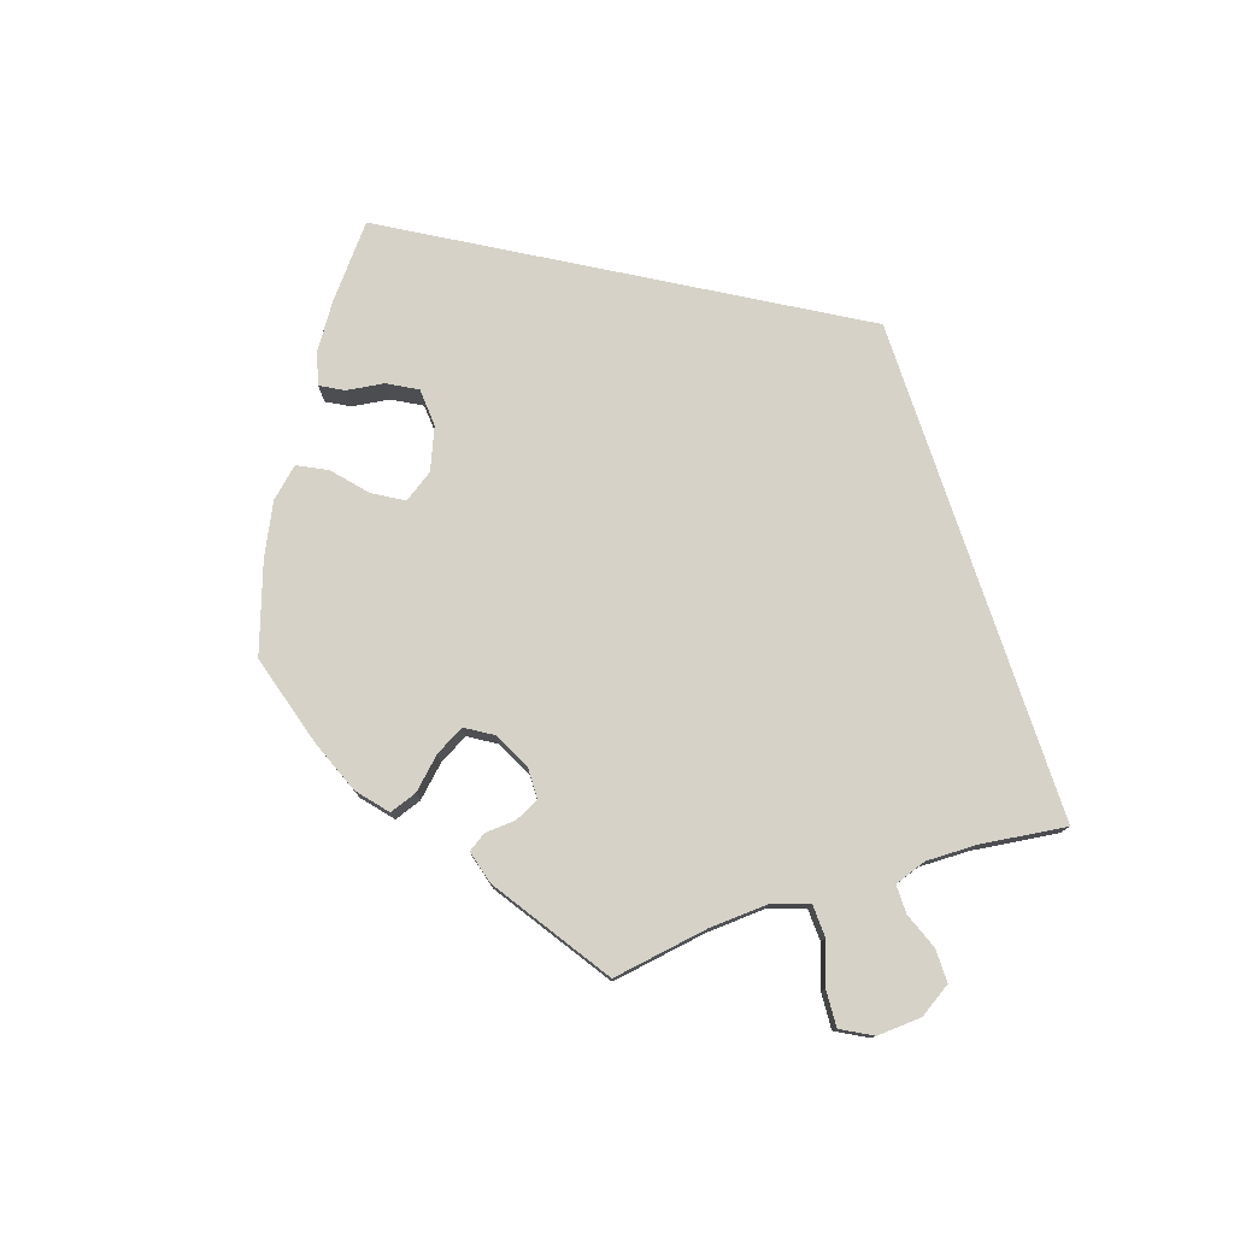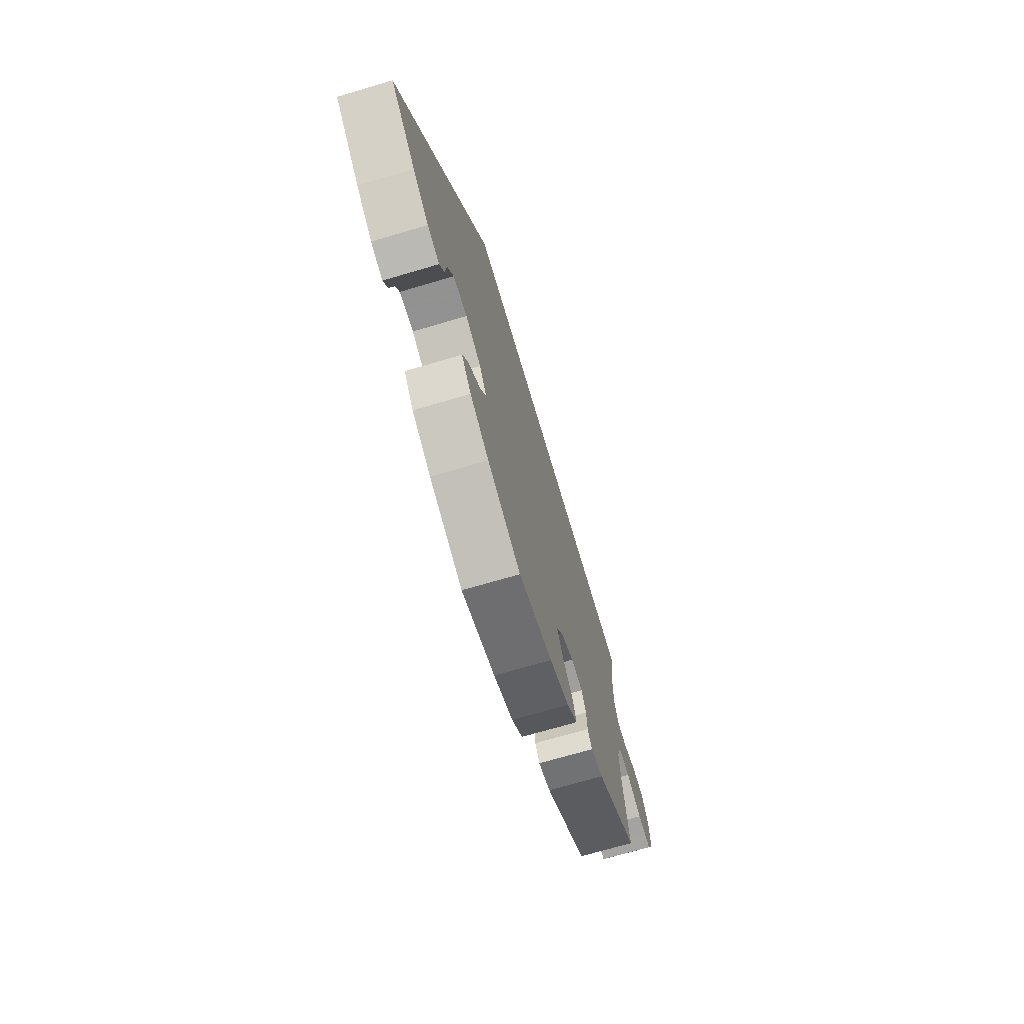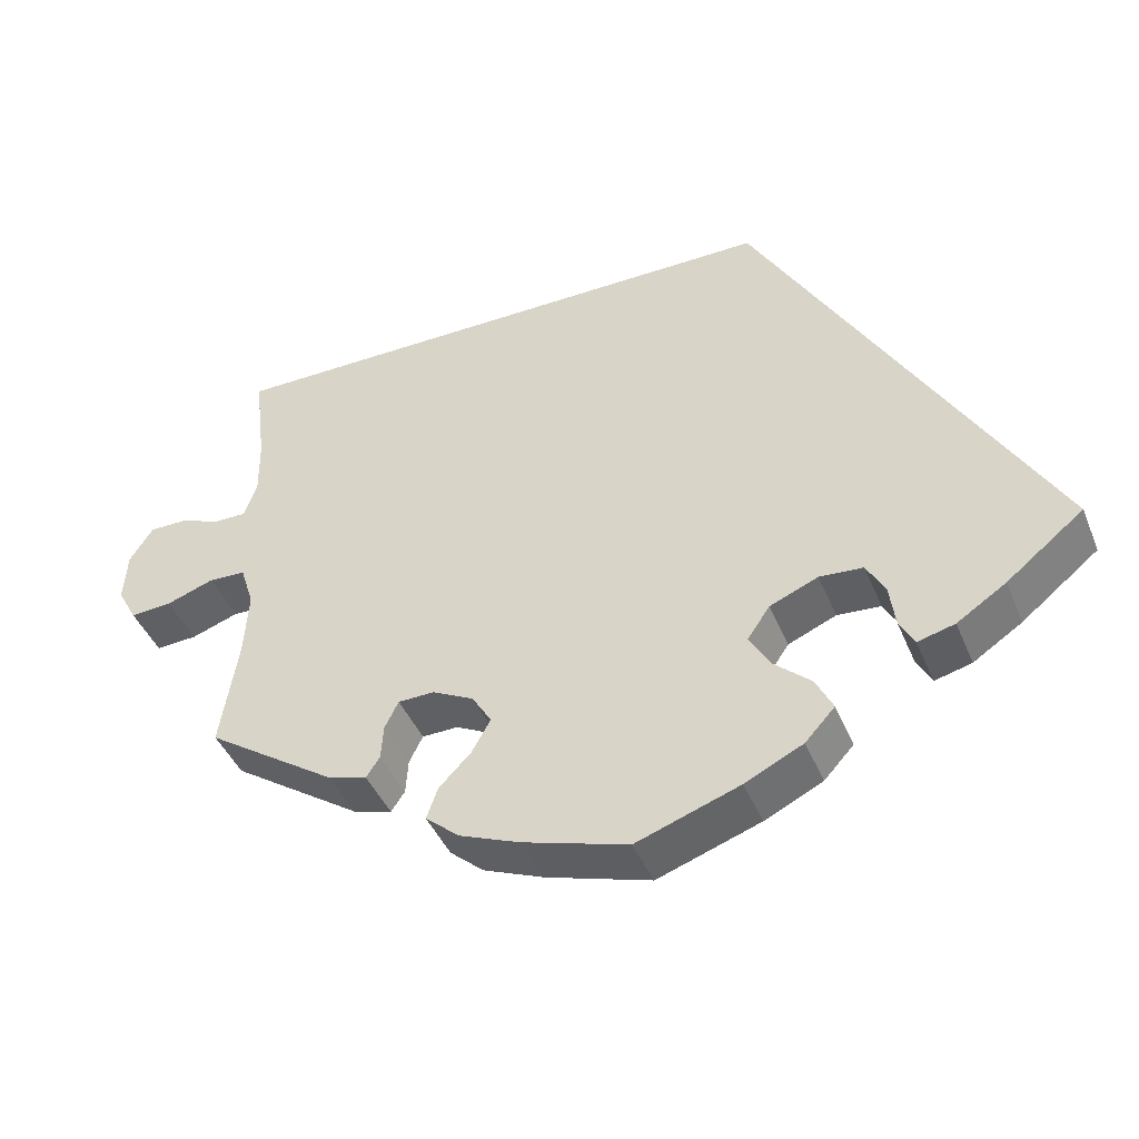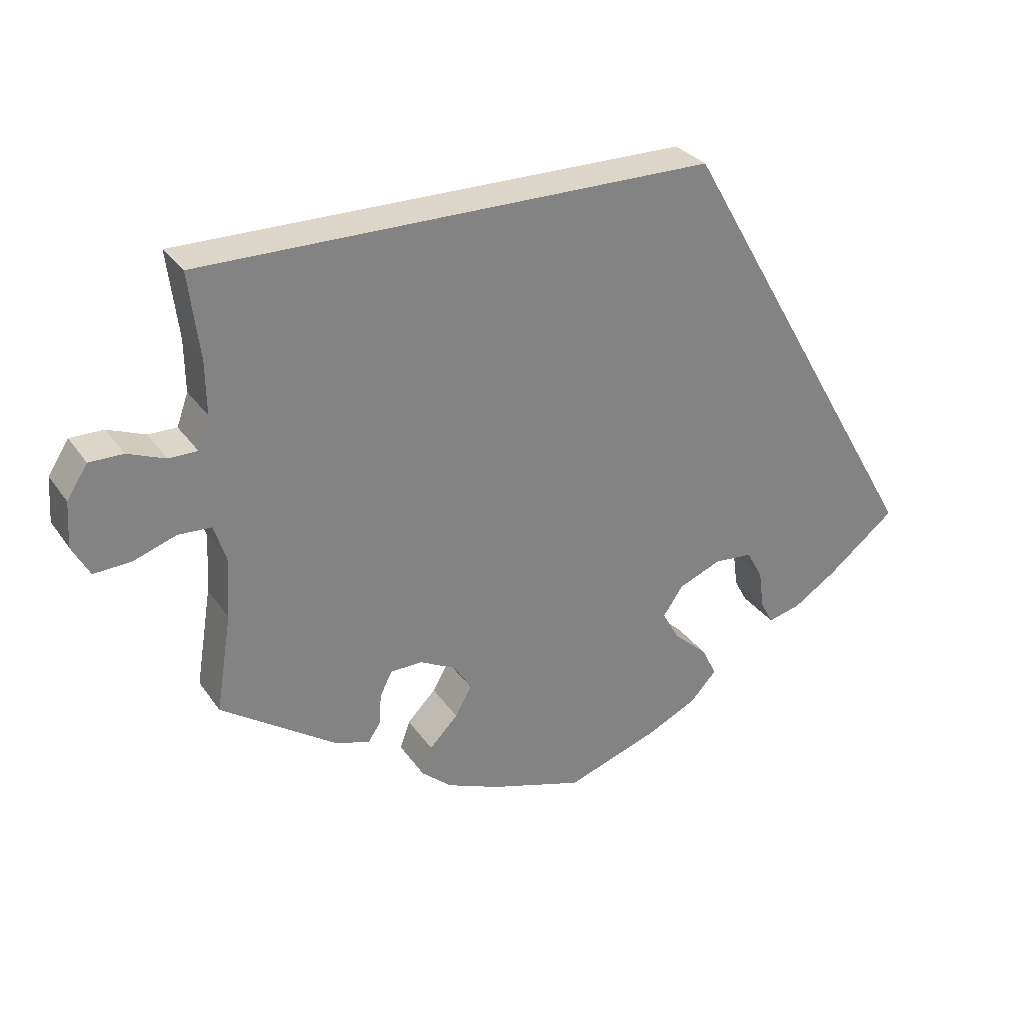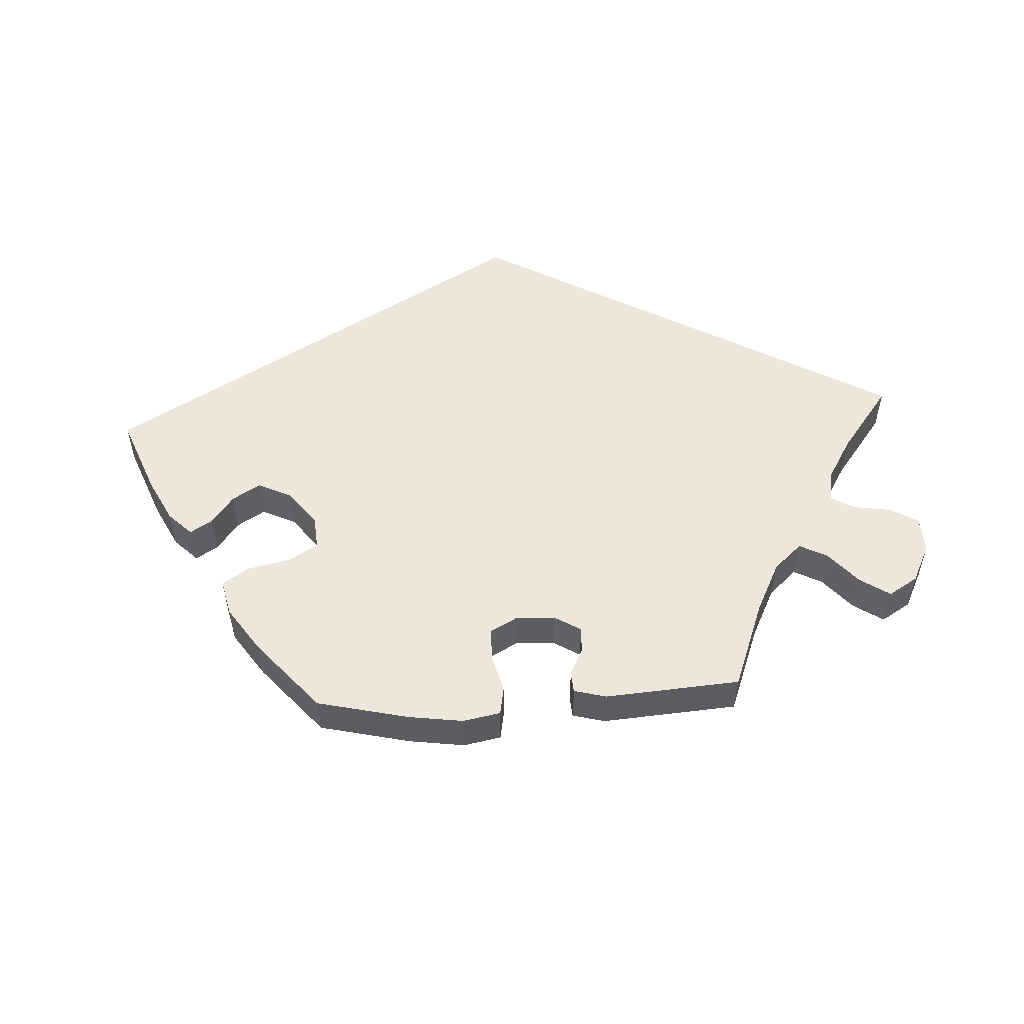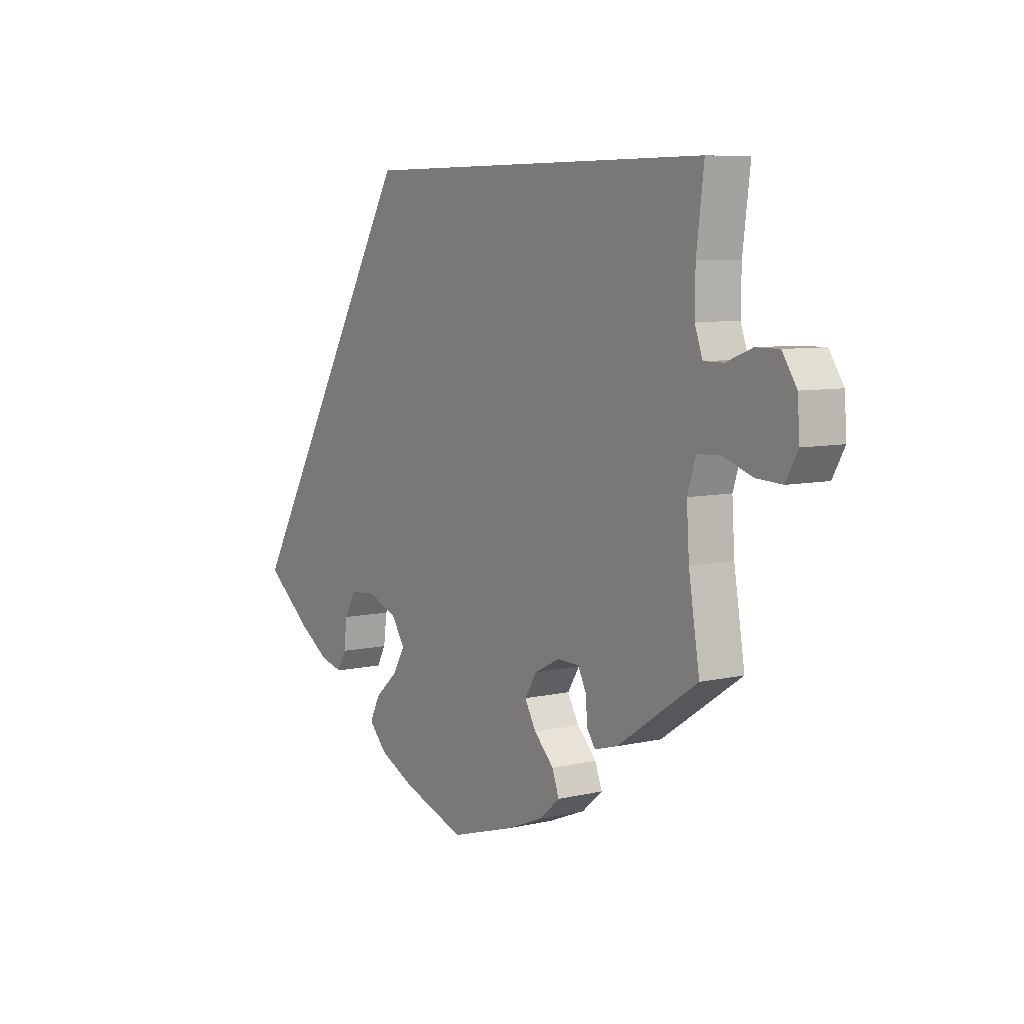
<metadata>
{"format":"obj","ext":"obj","renderer":"f3d","projection":"perspective","resolution":1024,"background":"white","views":[{"elev":77.5,"azim":-108.2,"up":"+Y"},{"elev":-70.1,"azim":106.5,"up":"+Z"},{"elev":-43.1,"azim":21.7,"up":"+Z"},{"elev":30.0,"azim":-28.4,"up":"+Z"},{"elev":52.9,"azim":-153.4,"up":"+Y"},{"elev":7.1,"azim":-124.0,"up":"+Z"}]}
</metadata>
<code>
v 0.441 0.07 -0.387
v -0.13 0.07 -0.581
v -0.233 0.07 -0.476
v -0.676 0.07 0.092
v -0.374 0.07 -0.42
v 0 0.07 -0.62
v -0.29 0.07 -0.33
v 0.216 0.07 -0.458
v -0.629 0.07 0.092
v -0.51 0.07 -0.091
v 0.316 0.07 -0.406
v 0.334 0.07 -0.439
v 0.309 0.07 -0.353
v -0.527 0.07 -0.038
v -0.327 0.07 -0.433
v 0.172 0.07 -0.332
v 0.38 0.07 -0.427
v -0.685 0.07 -0.06
v -0.31 0.07 -0.408
v -0.522 0.07 0.189
v -0.537 0.07 0.072
v -0.537 0.07 -0.31
v -0.247 0.07 -0.515
v 0.179 0.07 0.31
v 0.232 0.07 -0.307
v -0.307 0.07 -0.364
v -0.573 0.07 -0.036
v -0.537 0.07 0.31
v -0.521 0.07 0.117
v -0.577 0.07 0.072
v 0.144 0.07 -0.373
v 0.2 0.07 -0.54
v -0.193 0.07 -0.435
v -0.633 0.07 -0.057
v 0.537 0.07 -0.31
v -0.515 0.07 -0.173
v 0.286 0.07 -0.311
v 0.128 0.07 -0.575
v -0.709 0.07 -0.016
v -0.17 0.07 -0.394
v -0.245 0.07 -0.329
v -0.205 0.07 -0.551
v -0.705 0.07 0.047
v 0.237 0.07 -0.5
v -0.194 0.07 -0.355
v 0.169 0.07 -0.416
v 0.441 -0 -0.387
v -0.13 -0 -0.581
v -0.233 -0 -0.476
v -0.676 -0 0.092
v -0.374 -0 -0.42
v 0 -0 -0.62
v -0.29 -0 -0.33
v 0.216 -0 -0.458
v -0.629 -0 0.092
v -0.51 -0 -0.091
v 0.316 -0 -0.406
v 0.334 -0 -0.439
v 0.309 -0 -0.353
v -0.527 -0 -0.038
v -0.327 -0 -0.433
v 0.172 -0 -0.332
v 0.38 -0 -0.427
v -0.685 -0 -0.06
v -0.31 -0 -0.408
v -0.522 -0 0.189
v -0.537 -0 0.072
v -0.537 -0 -0.31
v -0.247 -0 -0.515
v 0.179 -0 0.31
v 0.232 -0 -0.307
v -0.307 -0 -0.364
v -0.573 -0 -0.036
v -0.537 -0 0.31
v -0.521 -0 0.117
v -0.577 -0 0.072
v 0.144 -0 -0.373
v 0.2 -0 -0.54
v -0.193 -0 -0.435
v -0.633 -0 -0.057
v 0.537 -0 -0.31
v -0.515 -0 -0.173
v 0.286 -0 -0.311
v 0.128 -0 -0.575
v -0.709 -0 -0.016
v -0.17 -0 -0.394
v -0.245 -0 -0.329
v -0.205 -0 -0.551
v -0.705 -0 0.047
v 0.237 -0 -0.5
v -0.194 -0 -0.355
v 0.169 -0 -0.416
f 20 28 24 35
f 29 20 35 1
f 43 4 9 30
f 43 30 21
f 39 43 21
f 27 34 18 39
f 14 27 39 21
f 10 14 21 29
f 15 5 22 36
f 26 19 15 36
f 7 26 36 10
f 41 7 10 29
f 42 23 3 33
f 42 33 40
f 2 42 40
f 6 2 40
f 38 6 40 45
f 46 8 44 32
f 31 46 32 38
f 17 12 11 13
f 17 13 37
f 1 17 37
f 29 1 37
f 45 41 29
f 31 38 45 29
f 16 31 29
f 25 16 29
f 37 25 29
f 81 70 74 66
f 47 81 66 75
f 76 55 50 89
f 67 76 89
f 67 89 85
f 85 64 80 73
f 67 85 73 60
f 75 67 60 56
f 82 68 51 61
f 82 61 65 72
f 56 82 72 53
f 75 56 53 87
f 79 49 69 88
f 86 79 88
f 86 88 48
f 86 48 52
f 91 86 52 84
f 78 90 54 92
f 84 78 92 77
f 59 57 58 63
f 83 59 63
f 83 63 47
f 83 47 75
f 75 87 91
f 75 91 84 77
f 75 77 62
f 75 62 71
f 75 71 83
f 1 47 63 17
f 17 63 58 12
f 12 58 57 11
f 11 57 59 13
f 13 59 83 37
f 37 83 71 25
f 25 71 62 16
f 16 62 77 31
f 31 77 92 46
f 46 92 54 8
f 8 54 90 44
f 44 90 78 32
f 32 78 84 38
f 38 84 52 6
f 6 52 48 2
f 2 48 88 42
f 42 88 69 23
f 23 69 49 3
f 3 49 79 33
f 33 79 86 40
f 40 86 91 45
f 45 91 87 41
f 41 87 53 7
f 7 53 72 26
f 26 72 65 19
f 19 65 61 15
f 15 61 51 5
f 5 51 68 22
f 22 68 82 36
f 36 82 56 10
f 10 56 60 14
f 14 60 73 27
f 27 73 80 34
f 34 80 64 18
f 18 64 85 39
f 39 85 89 43
f 43 89 50 4
f 4 50 55 9
f 9 55 76 30
f 30 76 67 21
f 21 67 75 29
f 29 75 66 20
f 20 66 74 28
f 28 74 70 24
f 24 70 81 35
f 35 81 47 1

</code>
